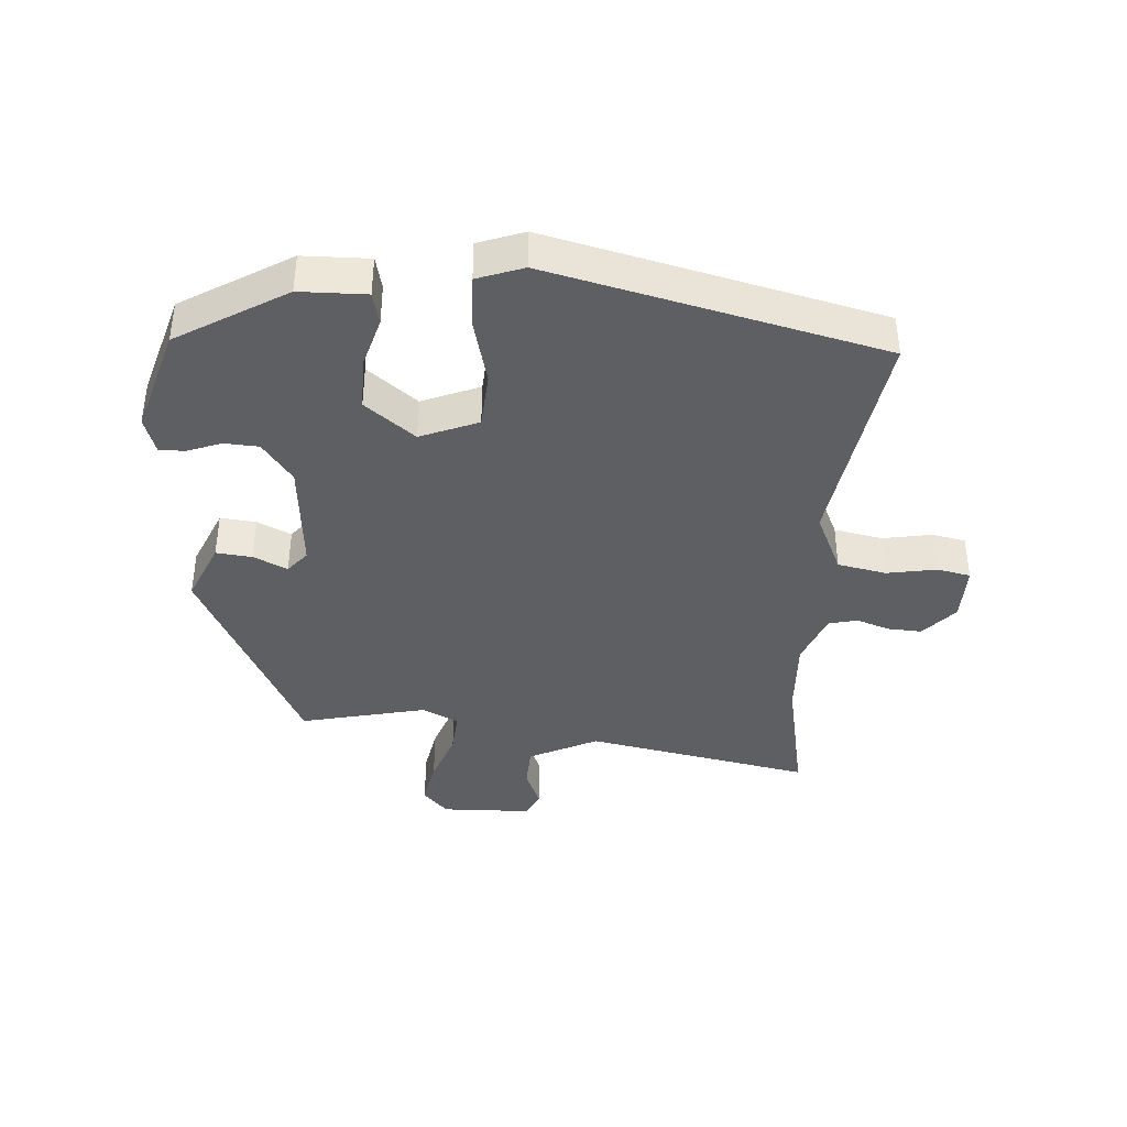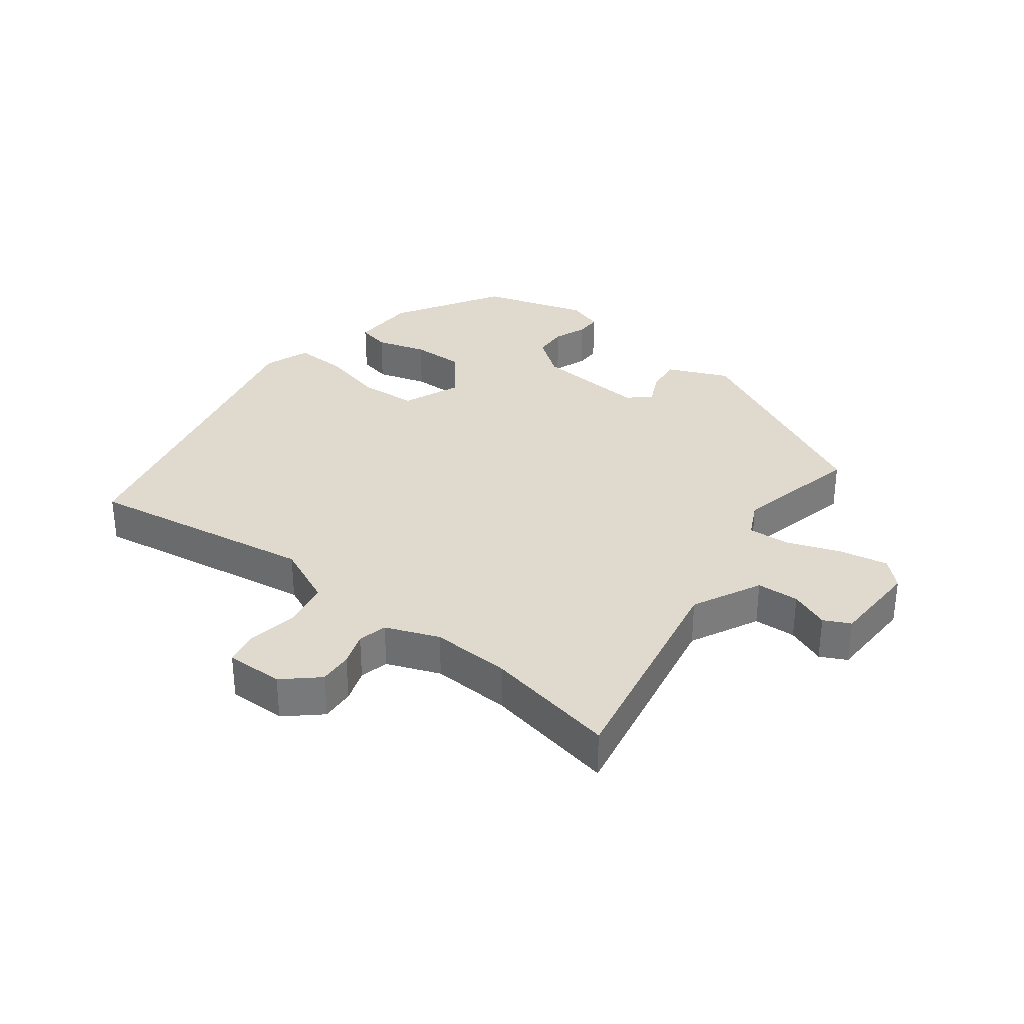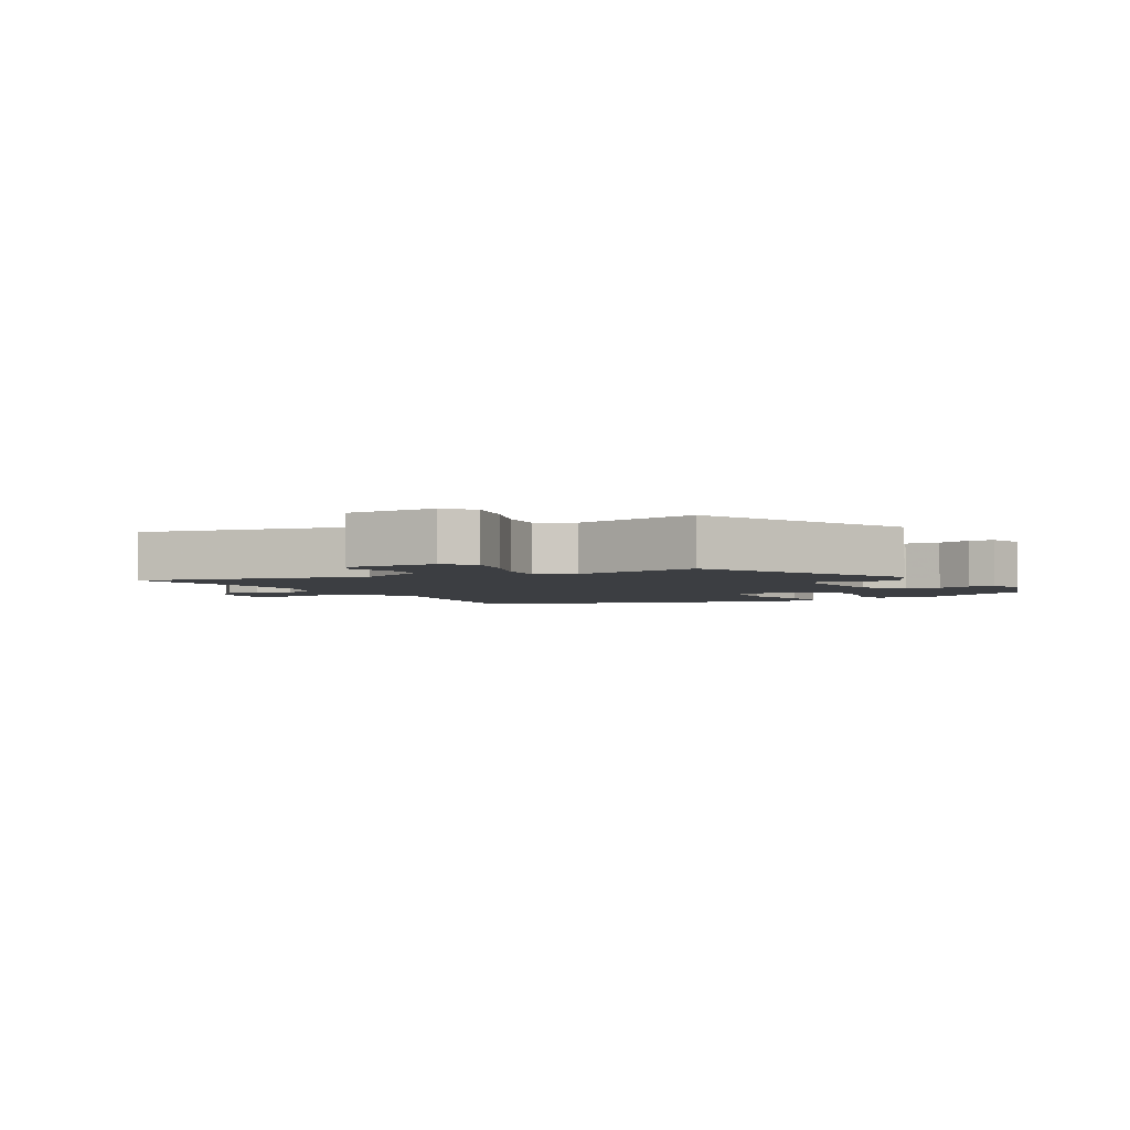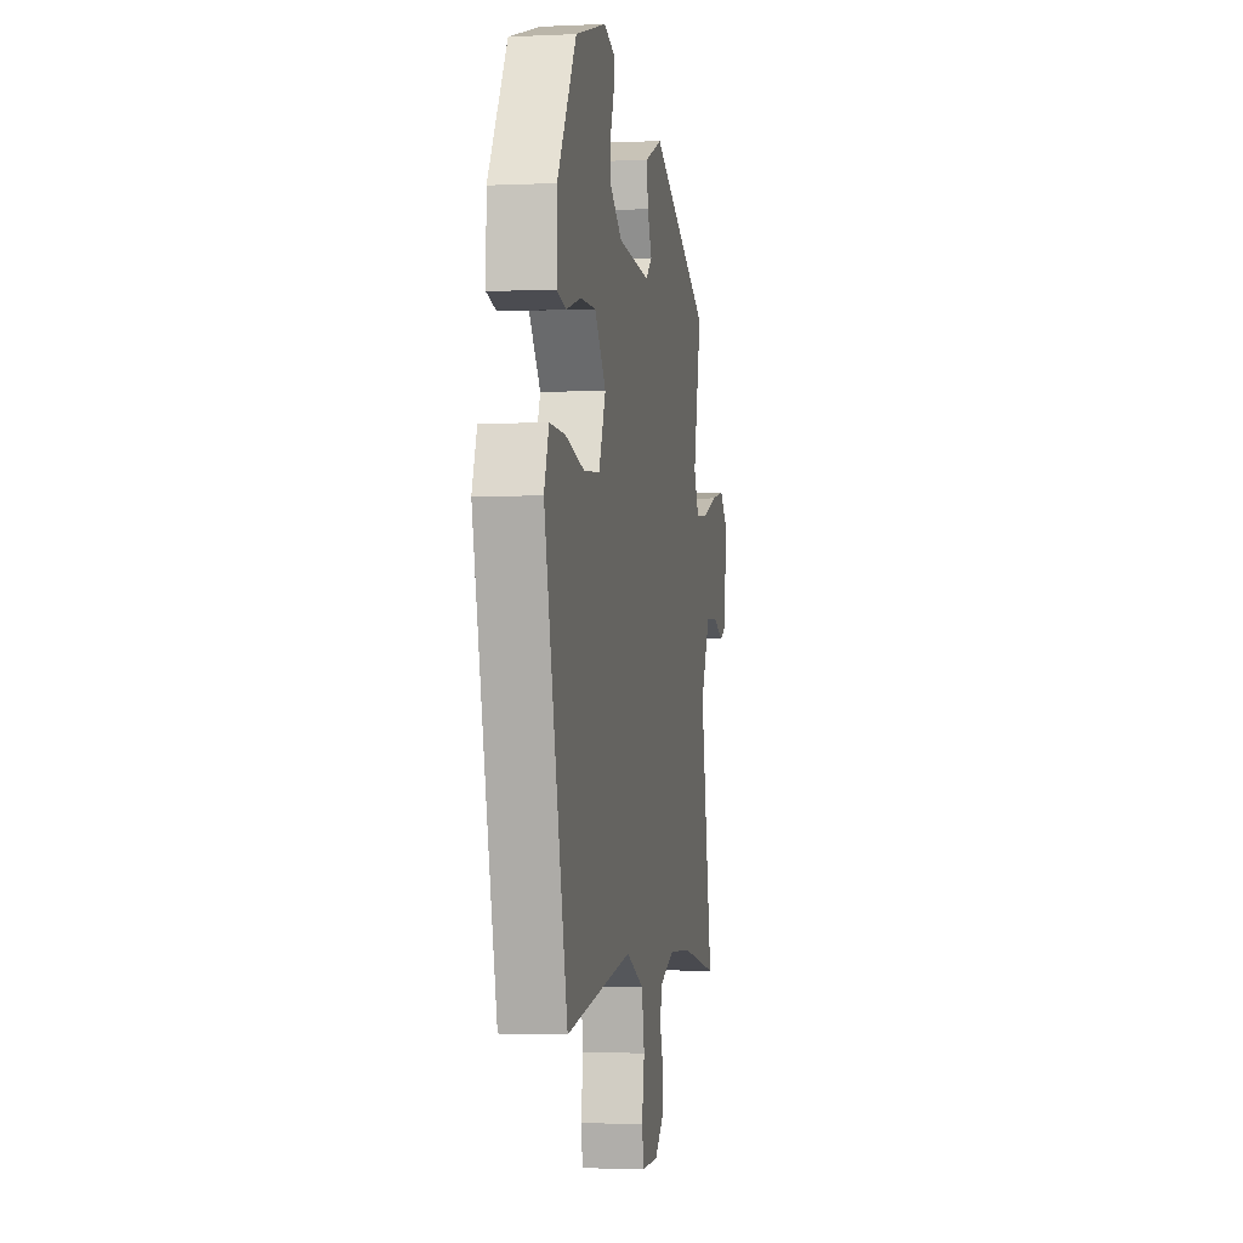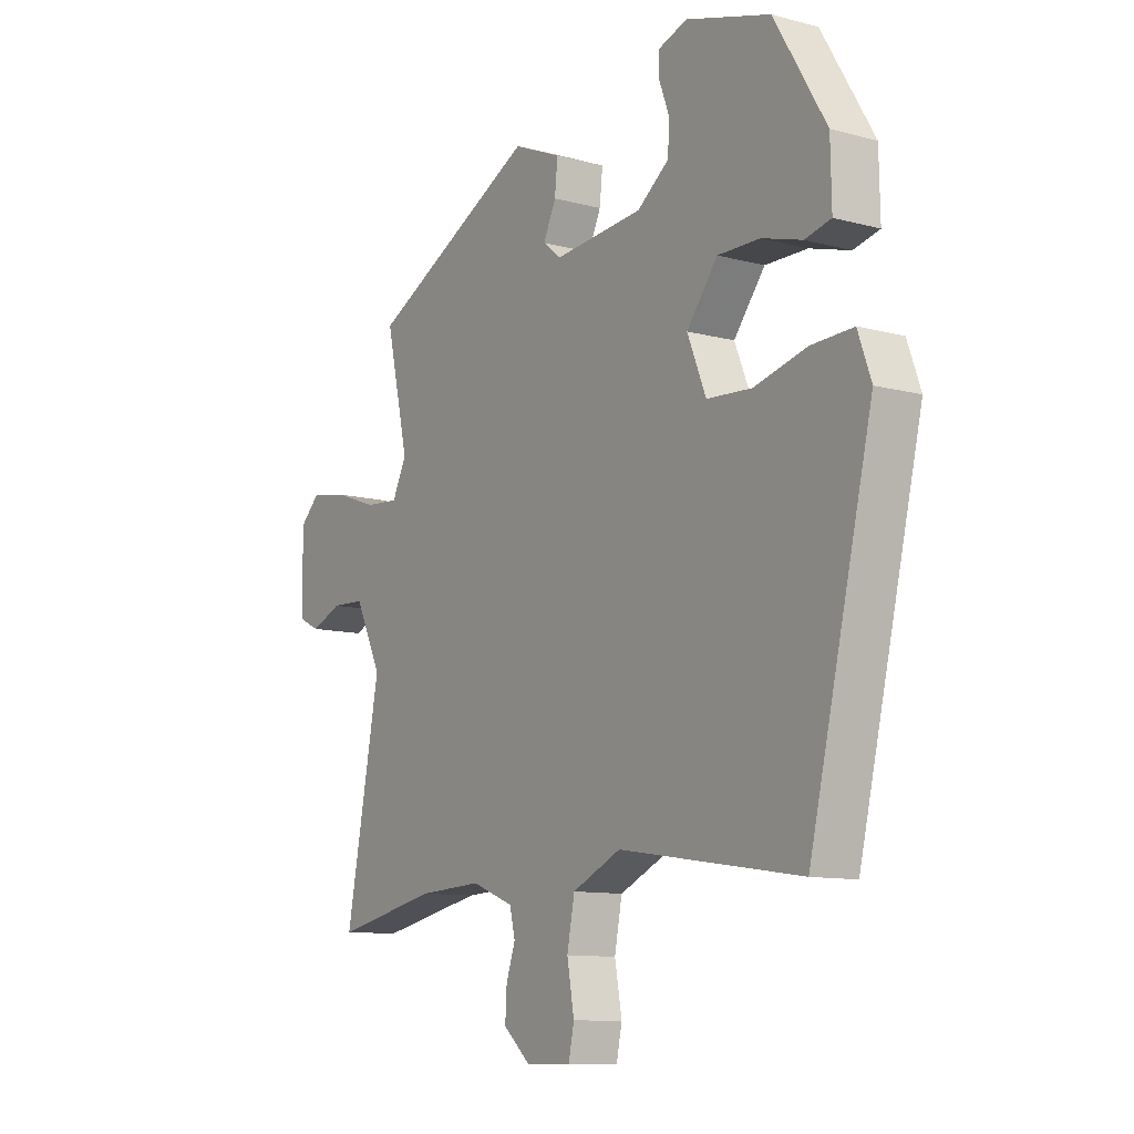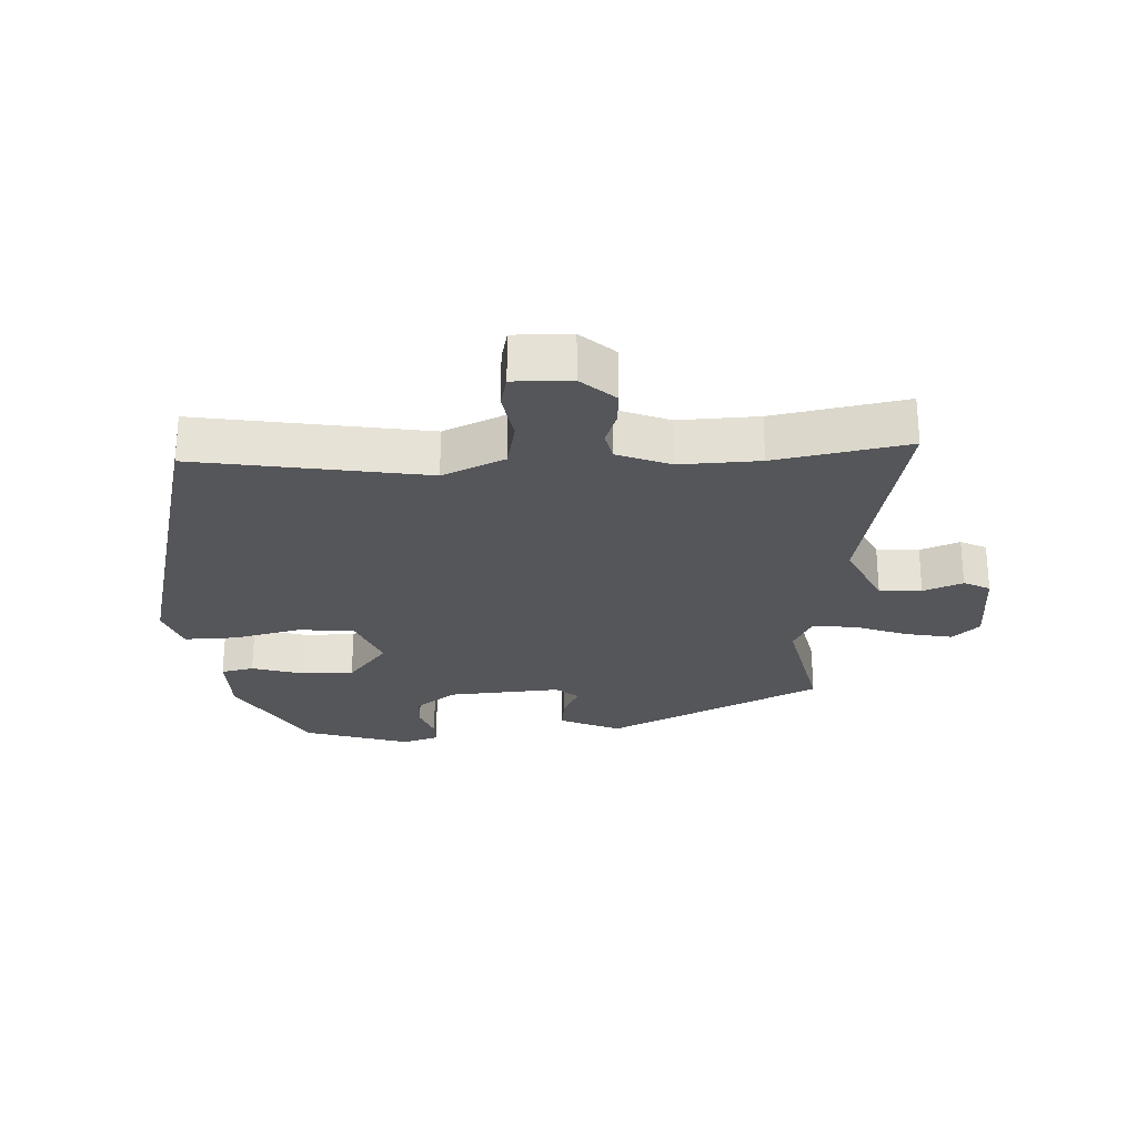
<metadata>
{"format":"obj","ext":"obj","renderer":"f3d","projection":"perspective","resolution":1024,"background":"white","views":[{"elev":-39.7,"azim":86.0,"up":"+Y"},{"elev":32.7,"azim":-142.7,"up":"+Y"},{"elev":-3.2,"azim":-62.0,"up":"+Y"},{"elev":-2.4,"azim":99.6,"up":"+Z"},{"elev":-10.8,"azim":56.4,"up":"+Z"},{"elev":-26.0,"azim":-177.9,"up":"+Y"}]}
</metadata>
<code>
v 0.366 0.07 0.488
v 0.468 0.07 0.318
v 0.47 0.07 0.214
v 0.419 0.07 0.202
v 0.34 0.07 0.225
v 0.257 0.07 0.226
v 0.196 0.07 0.148
v 0.233 0.07 0.058
v 0.321 0.07 0.052
v 0.424 0.07 0.078
v 0.507 0.07 0.081
v 0.533 0.07 0.009
v 0.409 0.07 -0.509
v 0.051 0.07 -0.454
v -0.045 0.07 -0.498
v -0.06 0.07 -0.574
v -0.046 0.07 -0.652
v -0.057 0.07 -0.704
v -0.147 0.07 -0.703
v -0.2 0.07 -0.656
v -0.197 0.07 -0.603
v -0.179 0.07 -0.551
v -0.19 0.07 -0.506
v -0.273 0.07 -0.474
v -0.397 0.07 -0.48
v -0.603 0.07 -0.521
v -0.535 0.07 -0.167
v -0.588 0.07 -0.06
v -0.654 0.07 -0.057
v -0.715 0.07 -0.082
v -0.756 0.07 -0.062
v -0.76 0.07 0.078
v -0.719 0.07 0.117
v -0.644 0.07 0.103
v -0.561 0.07 0.073
v -0.494 0.07 0.068
v -0.466 0.07 0.125
v -0.511 0.07 0.322
v -0.178 0.07 0.489
v -0.083 0.07 0.448
v -0.089 0.07 0.392
v -0.114 0.07 0.339
v -0.079 0.07 0.31
v 0.097 0.07 0.325
v 0.16 0.07 0.372
v 0.163 0.07 0.426
v 0.143 0.07 0.479
v 0.143 0.07 0.519
v 0.2 0.07 0.538
v 0.366 0 0.488
v 0.468 0 0.318
v 0.47 0 0.214
v 0.419 0 0.202
v 0.34 0 0.225
v 0.257 0 0.226
v 0.196 0 0.148
v 0.233 0 0.058
v 0.321 0 0.052
v 0.424 0 0.078
v 0.507 0 0.081
v 0.533 0 0.009
v 0.409 0 -0.509
v 0.051 0 -0.454
v -0.045 0 -0.498
v -0.06 0 -0.574
v -0.046 0 -0.652
v -0.057 0 -0.704
v -0.147 0 -0.703
v -0.2 0 -0.656
v -0.197 0 -0.603
v -0.179 0 -0.551
v -0.19 0 -0.506
v -0.273 0 -0.474
v -0.397 0 -0.48
v -0.603 0 -0.521
v -0.535 0 -0.167
v -0.588 0 -0.06
v -0.654 0 -0.057
v -0.715 0 -0.082
v -0.756 0 -0.062
v -0.76 0 0.078
v -0.719 0 0.117
v -0.644 0 0.103
v -0.561 0 0.073
v -0.494 0 0.068
v -0.466 0 0.125
v -0.511 0 0.322
v -0.178 0 0.489
v -0.083 0 0.448
v -0.089 0 0.392
v -0.114 0 0.339
v -0.079 0 0.31
v 0.097 0 0.325
v 0.16 0 0.372
v 0.163 0 0.426
v 0.143 0 0.479
v 0.143 0 0.519
v 0.2 0 0.538
f 46 47 48 49
f 45 46 49 1
f 44 45 1 2
f 43 44 2 3
f 39 40 41 42
f 37 38 39 42
f 36 37 42 43
f 32 33 34 35
f 32 35 36
f 29 30 31 32
f 28 29 32 36
f 27 28 36 43
f 25 26 27 43
f 19 20 21 22
f 17 18 19 22
f 16 17 22 23
f 15 16 23
f 14 15 23 24
f 12 13 14
f 9 10 11 12
f 8 9 12 14
f 7 8 14 24
f 3 4 5
f 43 3 5
f 43 5 6
f 7 24 25 43
f 6 7 43
f 98 97 96 95
f 50 98 95 94
f 51 50 94 93
f 52 51 93 92
f 91 90 89 88
f 91 88 87 86
f 92 91 86 85
f 84 83 82 81
f 85 84 81
f 81 80 79 78
f 85 81 78 77
f 92 85 77 76
f 92 76 75 74
f 71 70 69 68
f 71 68 67 66
f 72 71 66 65
f 72 65 64
f 73 72 64 63
f 63 62 61
f 61 60 59 58
f 63 61 58 57
f 73 63 57 56
f 54 53 52
f 54 52 92
f 55 54 92
f 92 74 73 56
f 92 56 55
f 1 50 51 2
f 2 51 52 3
f 3 52 53 4
f 4 53 54 5
f 5 54 55 6
f 6 55 56 7
f 7 56 57 8
f 8 57 58 9
f 9 58 59 10
f 10 59 60 11
f 11 60 61 12
f 12 61 62 13
f 13 62 63 14
f 14 63 64 15
f 15 64 65 16
f 16 65 66 17
f 17 66 67 18
f 18 67 68 19
f 19 68 69 20
f 20 69 70 21
f 21 70 71 22
f 22 71 72 23
f 23 72 73 24
f 24 73 74 25
f 25 74 75 26
f 26 75 76 27
f 27 76 77 28
f 28 77 78 29
f 29 78 79 30
f 30 79 80 31
f 31 80 81 32
f 32 81 82 33
f 33 82 83 34
f 34 83 84 35
f 35 84 85 36
f 36 85 86 37
f 37 86 87 38
f 38 87 88 39
f 39 88 89 40
f 40 89 90 41
f 41 90 91 42
f 42 91 92 43
f 43 92 93 44
f 44 93 94 45
f 45 94 95 46
f 46 95 96 47
f 47 96 97 48
f 48 97 98 49
f 49 98 50 1

</code>
